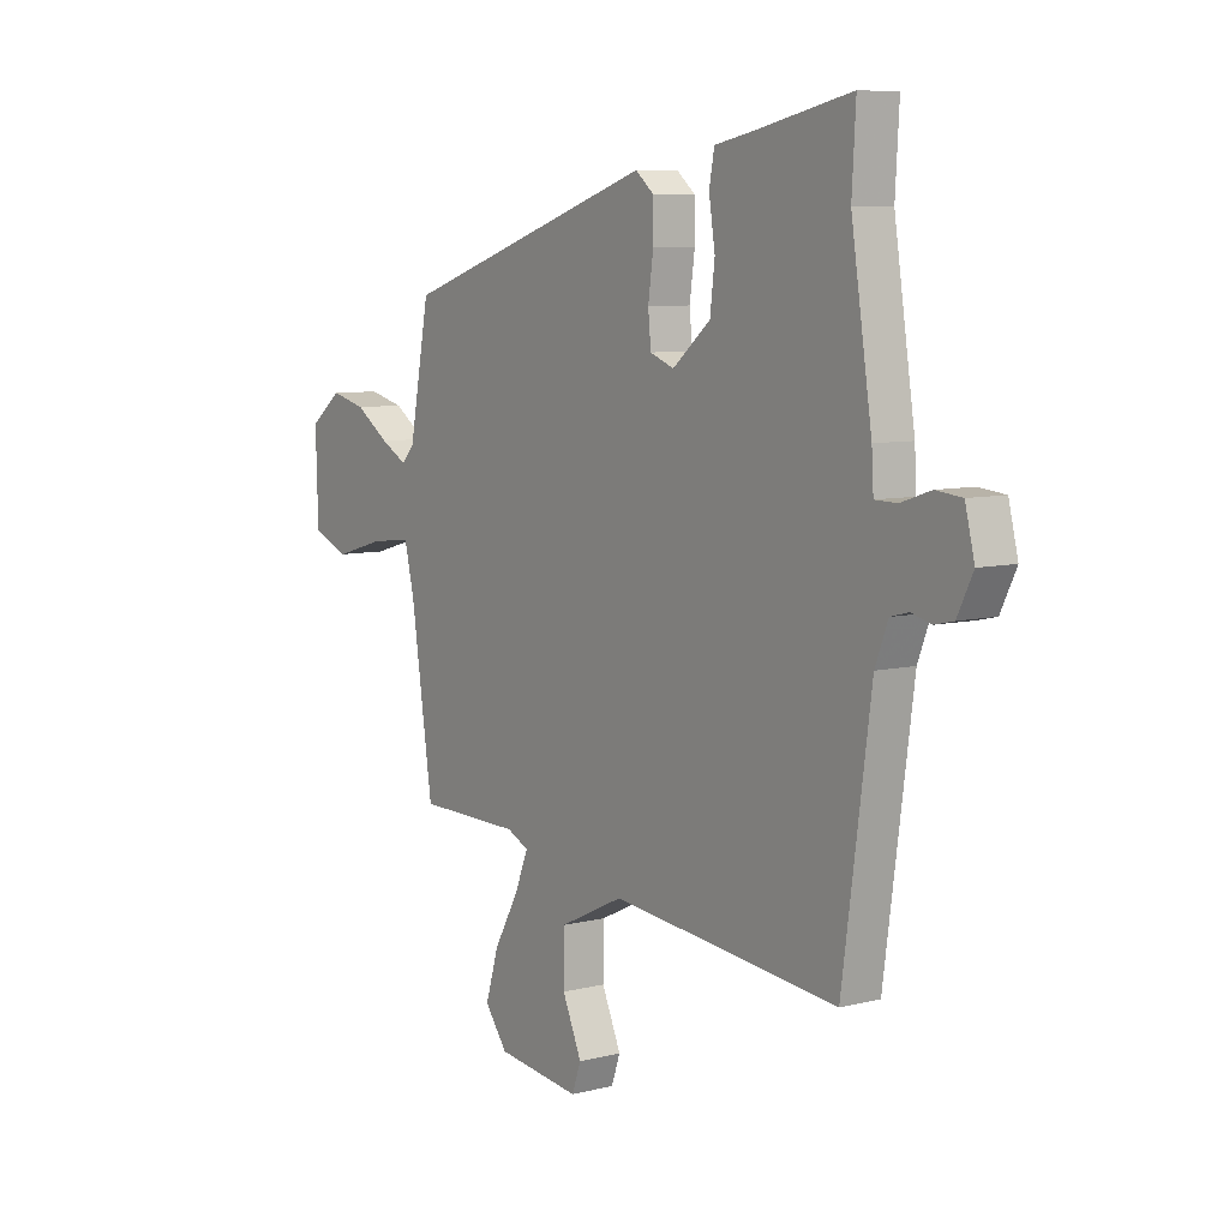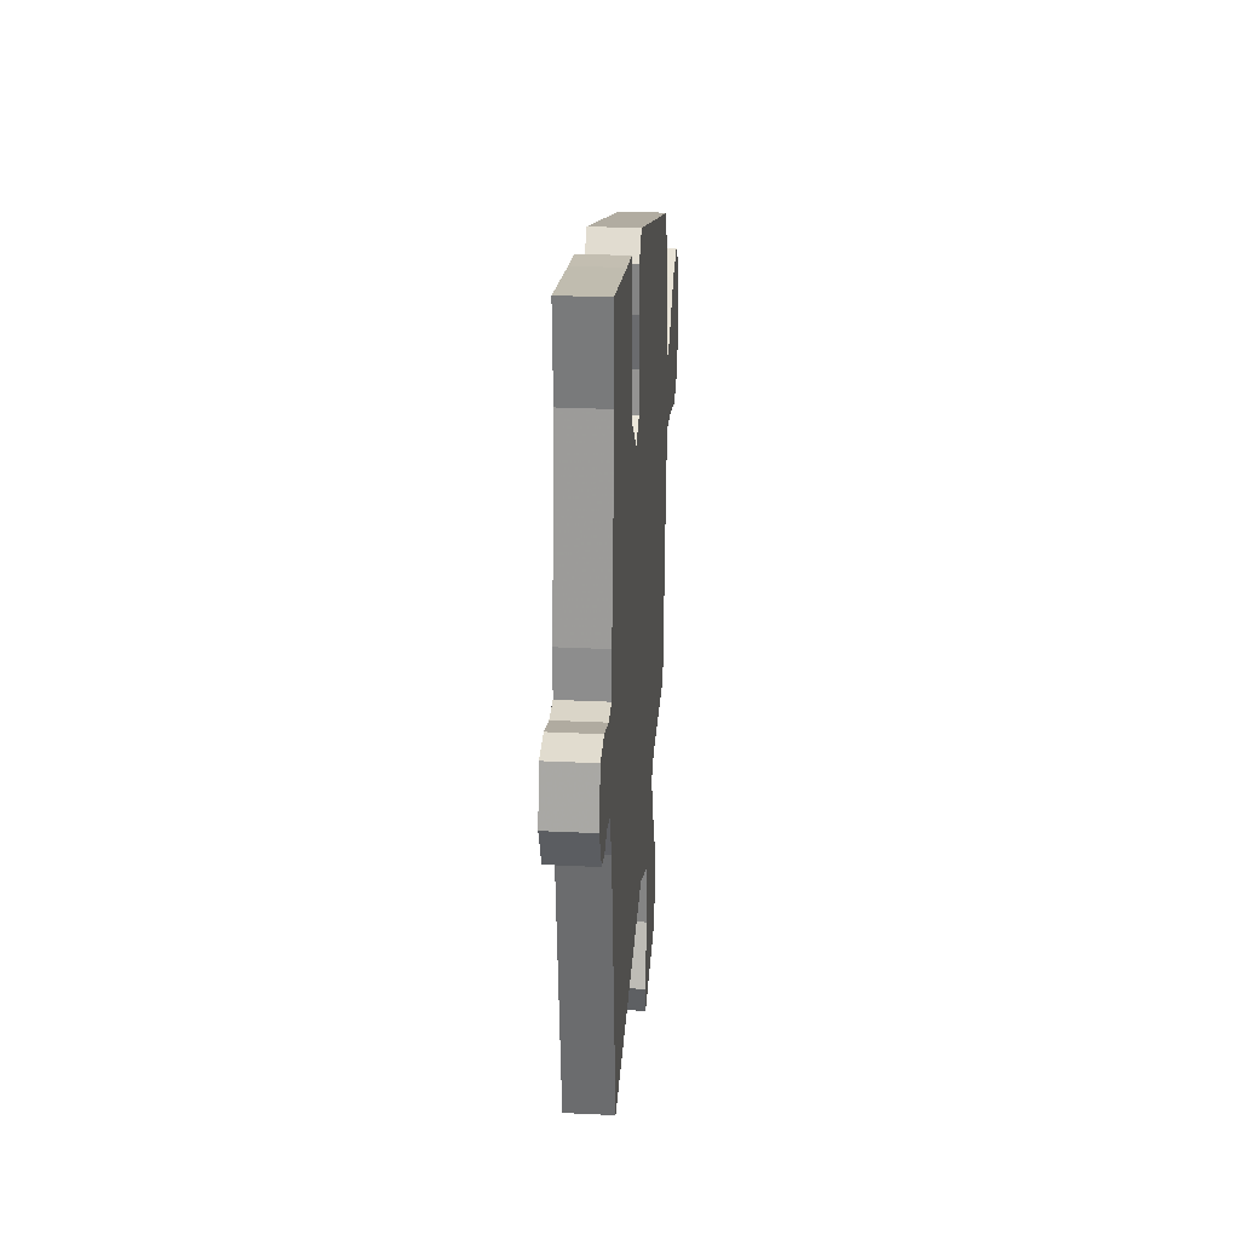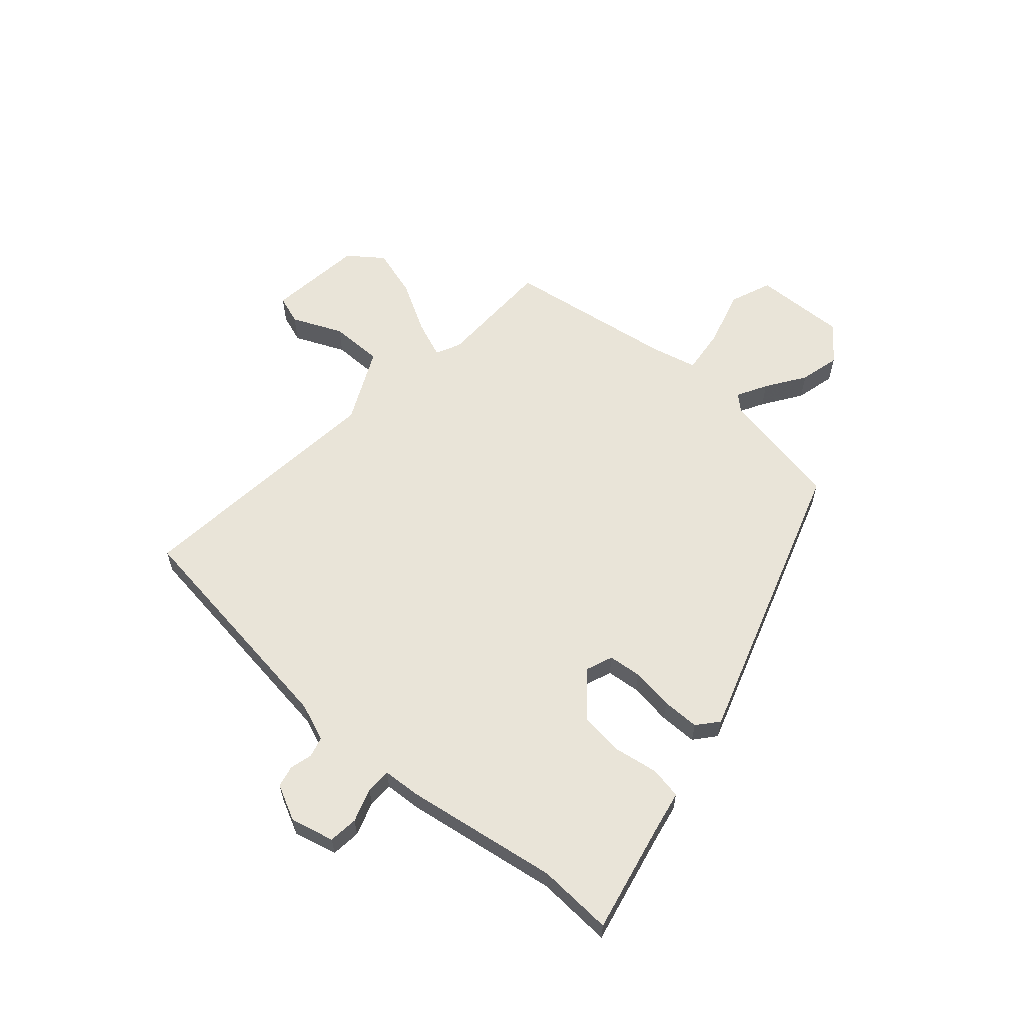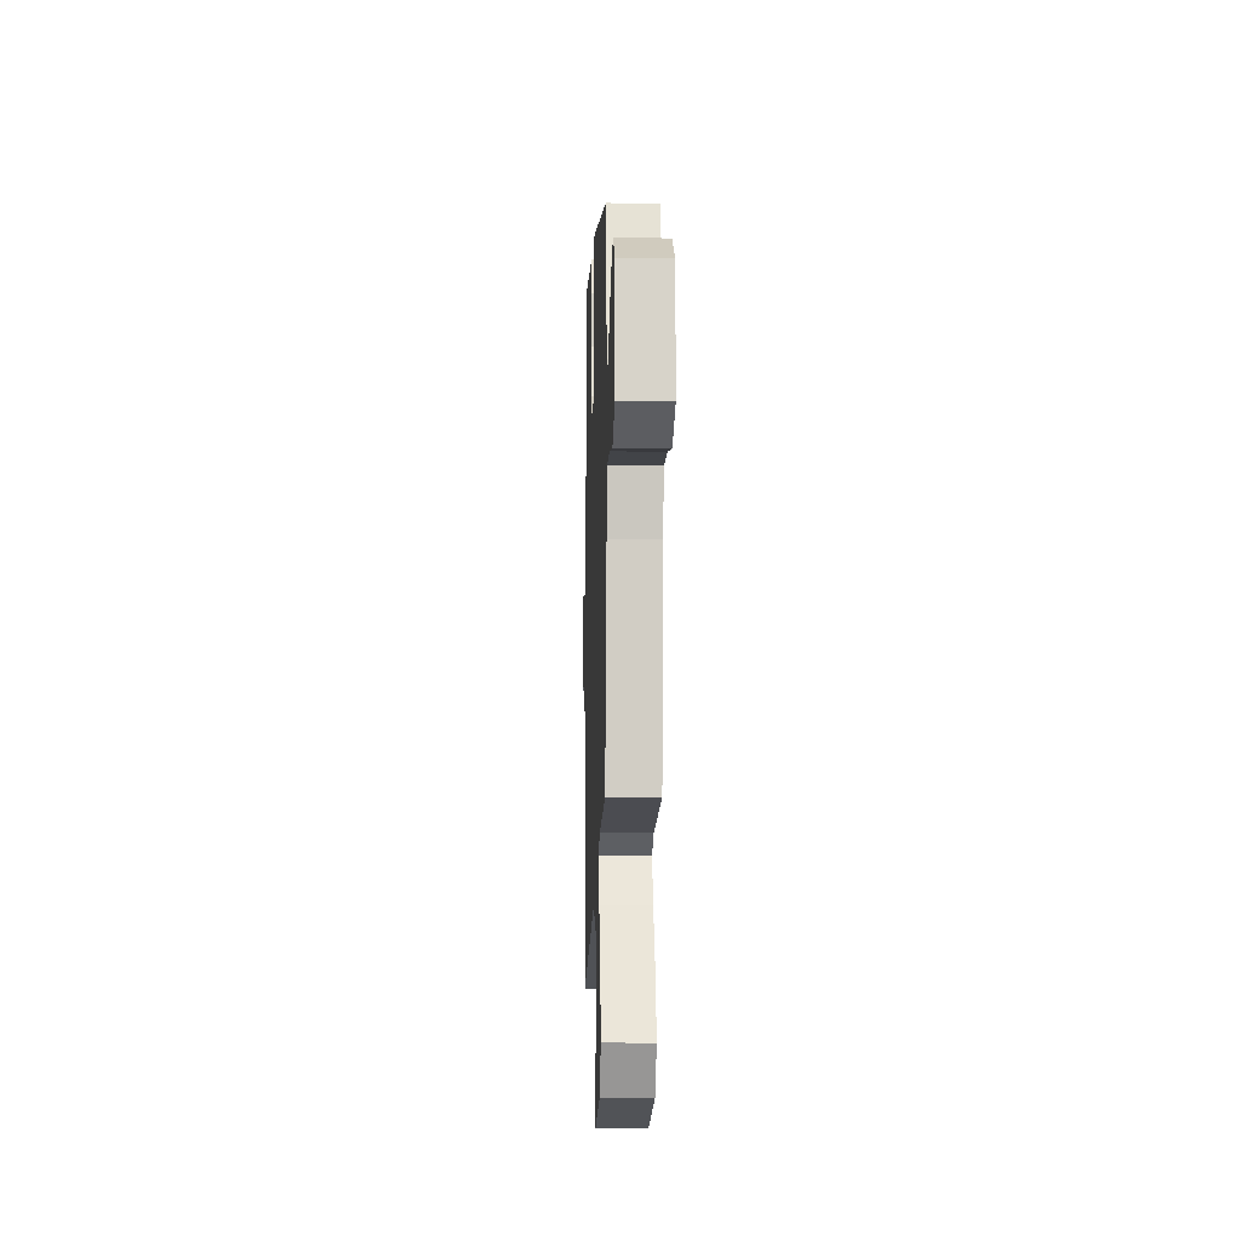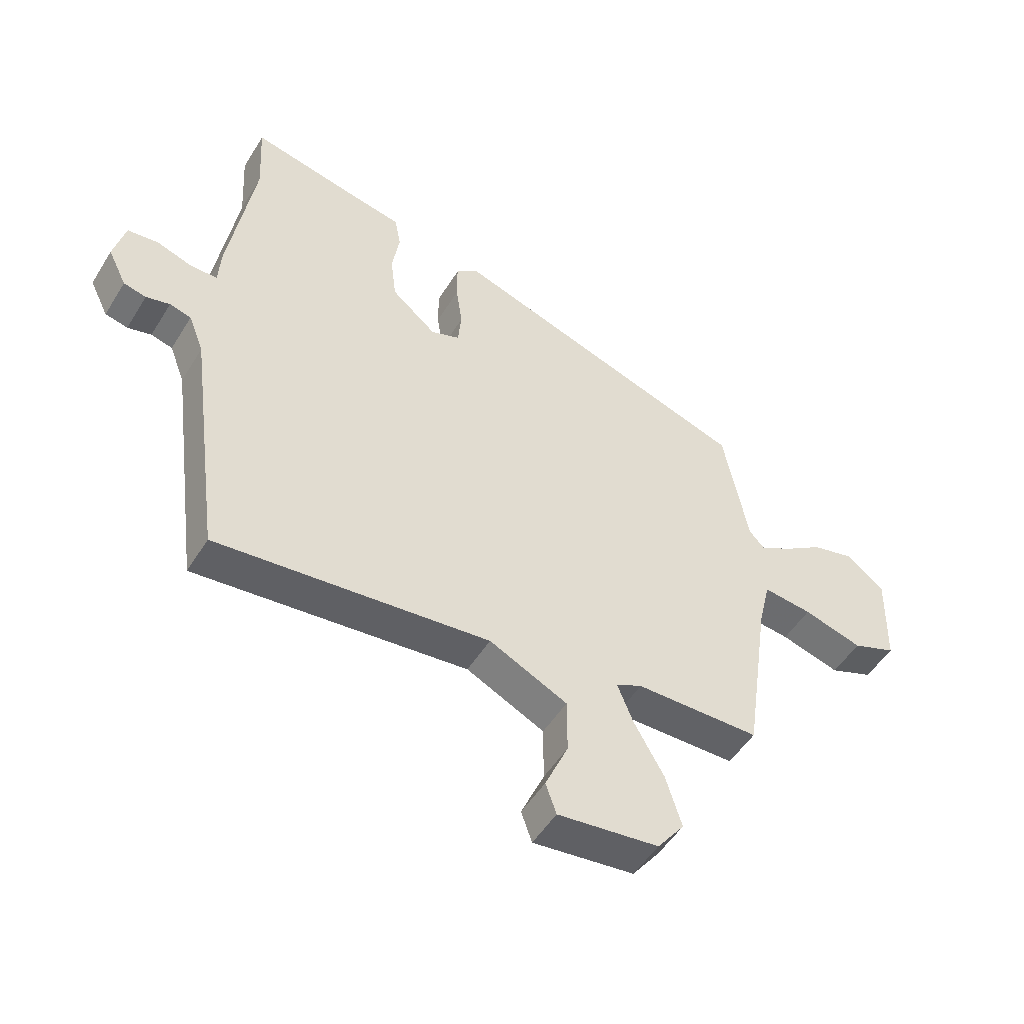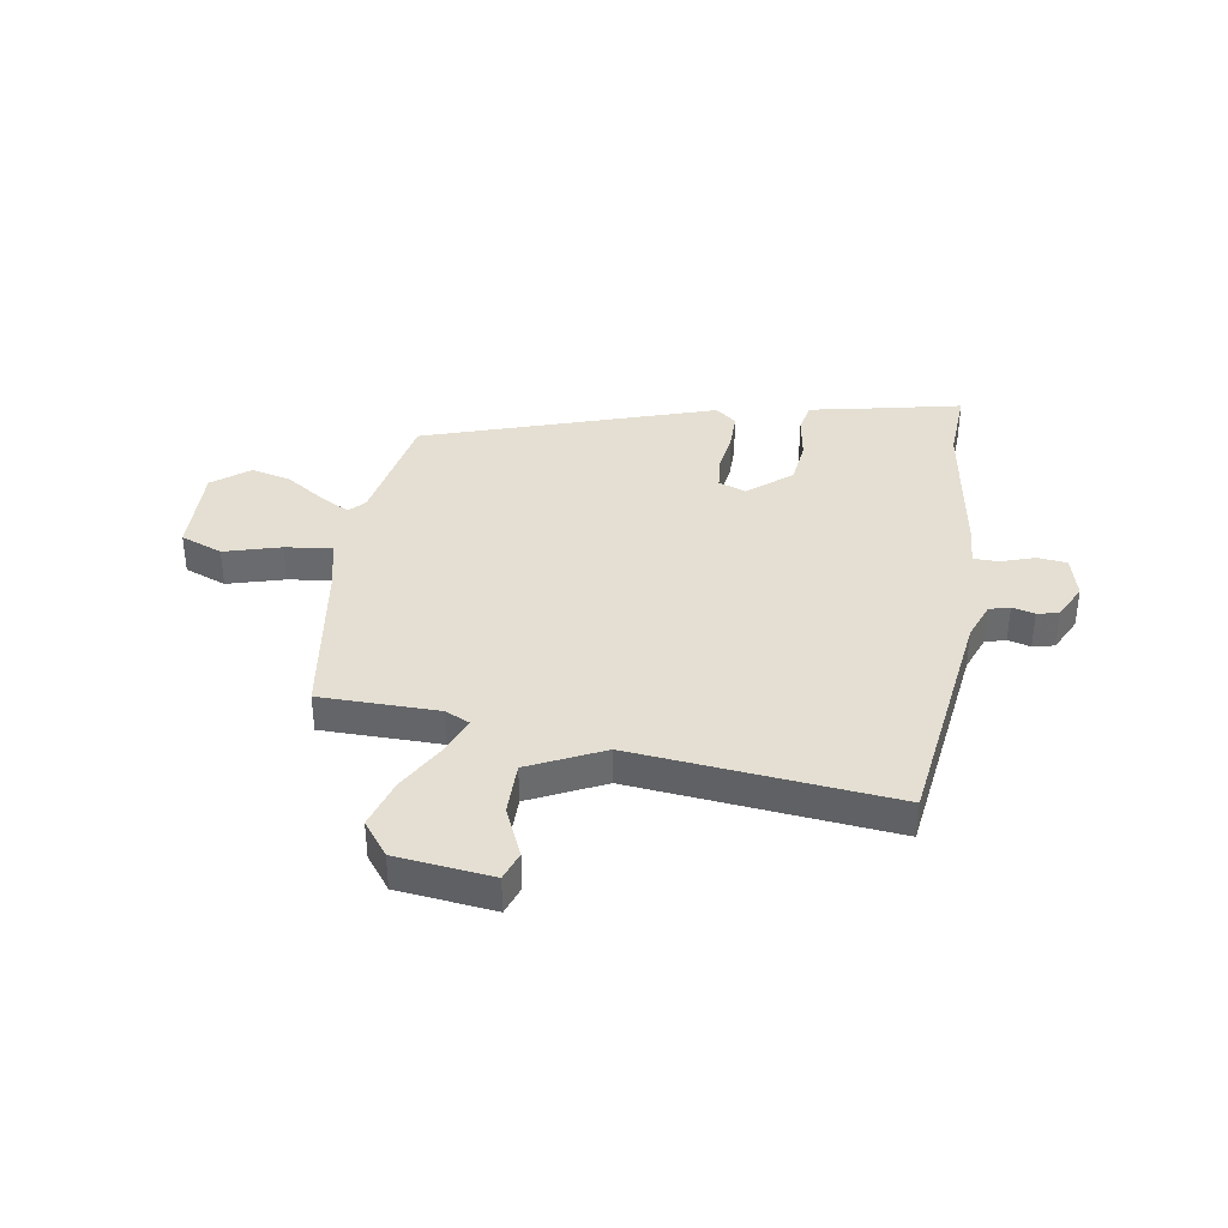
<metadata>
{"format":"obj","ext":"obj","renderer":"f3d","projection":"perspective","resolution":1024,"background":"white","views":[{"elev":7.5,"azim":-125.5,"up":"+Z"},{"elev":28.1,"azim":-85.7,"up":"+Z"},{"elev":60.1,"azim":-48.8,"up":"+Y"},{"elev":-14.7,"azim":87.9,"up":"+Z"},{"elev":-51.0,"azim":-30.8,"up":"+Z"},{"elev":37.1,"azim":-171.0,"up":"+Y"}]}
</metadata>
<code>
v 0.493 0.07 0.308
v 0.536 0.07 0.079
v 0.563 0.07 0.05
v 0.619 0.07 0.081
v 0.691 0.07 0.13
v 0.766 0.07 0.149
v 0.834 0.07 0.096
v 0.829 0.07 -0.077
v 0.751 0.07 -0.108
v 0.646 0.07 -0.078
v 0.559 0.07 -0.068
v 0.538 0.07 -0.157
v 0.492 0.07 -0.472
v 0.272 0.07 -0.475
v 0.226 0.07 -0.497
v 0.254 0.07 -0.567
v 0.307 0.07 -0.661
v 0.335 0.07 -0.753
v 0.287 0.07 -0.817
v 0.108 0.07 -0.839
v 0.089 0.07 -0.785
v 0.13 0.07 -0.691
v 0.13 0.07 -0.592
v -0.008 0.07 -0.526
v -0.489 0.07 -0.577
v -0.549 0.07 -0.136
v -0.576 0.07 -0.066
v -0.614 0.07 -0.056
v -0.656 0.07 -0.067
v -0.696 0.07 -0.058
v -0.729 0.07 0.009
v -0.709 0.07 0.09
v -0.654 0.07 0.096
v -0.591 0.07 0.075
v -0.544 0.07 0.076
v -0.54 0.07 0.145
v -0.496 0.07 0.433
v -0.504 0.07 0.573
v -0.302 0.07 0.53
v -0.22 0.07 0.514
v -0.209 0.07 0.455
v -0.222 0.07 0.372
v -0.212 0.07 0.288
v -0.132 0.07 0.221
v -0.081 0.07 0.241
v -0.075 0.07 0.303
v -0.086 0.07 0.382
v -0.086 0.07 0.452
v -0.047 0.07 0.485
v 0.493 0 0.308
v 0.536 0 0.079
v 0.563 0 0.05
v 0.619 0 0.081
v 0.691 0 0.13
v 0.766 0 0.149
v 0.834 0 0.096
v 0.829 0 -0.077
v 0.751 0 -0.108
v 0.646 0 -0.078
v 0.559 0 -0.068
v 0.538 0 -0.157
v 0.492 0 -0.472
v 0.272 0 -0.475
v 0.226 0 -0.497
v 0.254 0 -0.567
v 0.307 0 -0.661
v 0.335 0 -0.753
v 0.287 0 -0.817
v 0.108 0 -0.839
v 0.089 0 -0.785
v 0.13 0 -0.691
v 0.13 0 -0.592
v -0.008 0 -0.526
v -0.489 0 -0.577
v -0.549 0 -0.136
v -0.576 0 -0.066
v -0.614 0 -0.056
v -0.656 0 -0.067
v -0.696 0 -0.058
v -0.729 0 0.009
v -0.709 0 0.09
v -0.654 0 0.096
v -0.591 0 0.075
v -0.544 0 0.076
v -0.54 0 0.145
v -0.496 0 0.433
v -0.504 0 0.573
v -0.302 0 0.53
v -0.22 0 0.514
v -0.209 0 0.455
v -0.222 0 0.372
v -0.212 0 0.288
v -0.132 0 0.221
v -0.081 0 0.241
v -0.075 0 0.303
v -0.086 0 0.382
v -0.086 0 0.452
v -0.047 0 0.485
f 49 1 2
f 48 49 2
f 47 48 2
f 46 47 2
f 45 46 2 3
f 44 45 3
f 39 40 41 42
f 39 42 43
f 38 39 43
f 37 38 43
f 37 43 44
f 36 37 44
f 35 36 44
f 32 33 34
f 31 32 34
f 30 31 34
f 29 30 34
f 28 29 34
f 27 28 34 35
f 35 44 3
f 27 35 3
f 26 27 3
f 20 21 22
f 19 20 22
f 18 19 22
f 17 18 22
f 16 17 22
f 15 16 22 23
f 12 13 14
f 11 12 14 15
f 8 9 10
f 7 8 10
f 6 7 10
f 5 6 10
f 4 5 10
f 3 4 10 11
f 3 11 15
f 26 3 15
f 25 26 15
f 24 25 15
f 15 23 24
f 51 50 98
f 51 98 97
f 51 97 96
f 51 96 95
f 52 51 95 94
f 52 94 93
f 91 90 89 88
f 92 91 88
f 92 88 87
f 92 87 86
f 93 92 86
f 93 86 85
f 93 85 84
f 83 82 81
f 83 81 80
f 83 80 79
f 83 79 78
f 83 78 77
f 84 83 77 76
f 52 93 84
f 52 84 76
f 52 76 75
f 71 70 69
f 71 69 68
f 71 68 67
f 71 67 66
f 71 66 65
f 72 71 65 64
f 63 62 61
f 64 63 61 60
f 59 58 57
f 59 57 56
f 59 56 55
f 59 55 54
f 59 54 53
f 60 59 53 52
f 64 60 52
f 64 52 75
f 64 75 74
f 64 74 73
f 73 72 64
f 1 50 51 2
f 2 51 52 3
f 3 52 53 4
f 4 53 54 5
f 5 54 55 6
f 6 55 56 7
f 7 56 57 8
f 8 57 58 9
f 9 58 59 10
f 10 59 60 11
f 11 60 61 12
f 12 61 62 13
f 13 62 63 14
f 14 63 64 15
f 15 64 65 16
f 16 65 66 17
f 17 66 67 18
f 18 67 68 19
f 19 68 69 20
f 20 69 70 21
f 21 70 71 22
f 22 71 72 23
f 23 72 73 24
f 24 73 74 25
f 25 74 75 26
f 26 75 76 27
f 27 76 77 28
f 28 77 78 29
f 29 78 79 30
f 30 79 80 31
f 31 80 81 32
f 32 81 82 33
f 33 82 83 34
f 34 83 84 35
f 35 84 85 36
f 36 85 86 37
f 37 86 87 38
f 38 87 88 39
f 39 88 89 40
f 40 89 90 41
f 41 90 91 42
f 42 91 92 43
f 43 92 93 44
f 44 93 94 45
f 45 94 95 46
f 46 95 96 47
f 47 96 97 48
f 48 97 98 49
f 49 98 50 1

</code>
